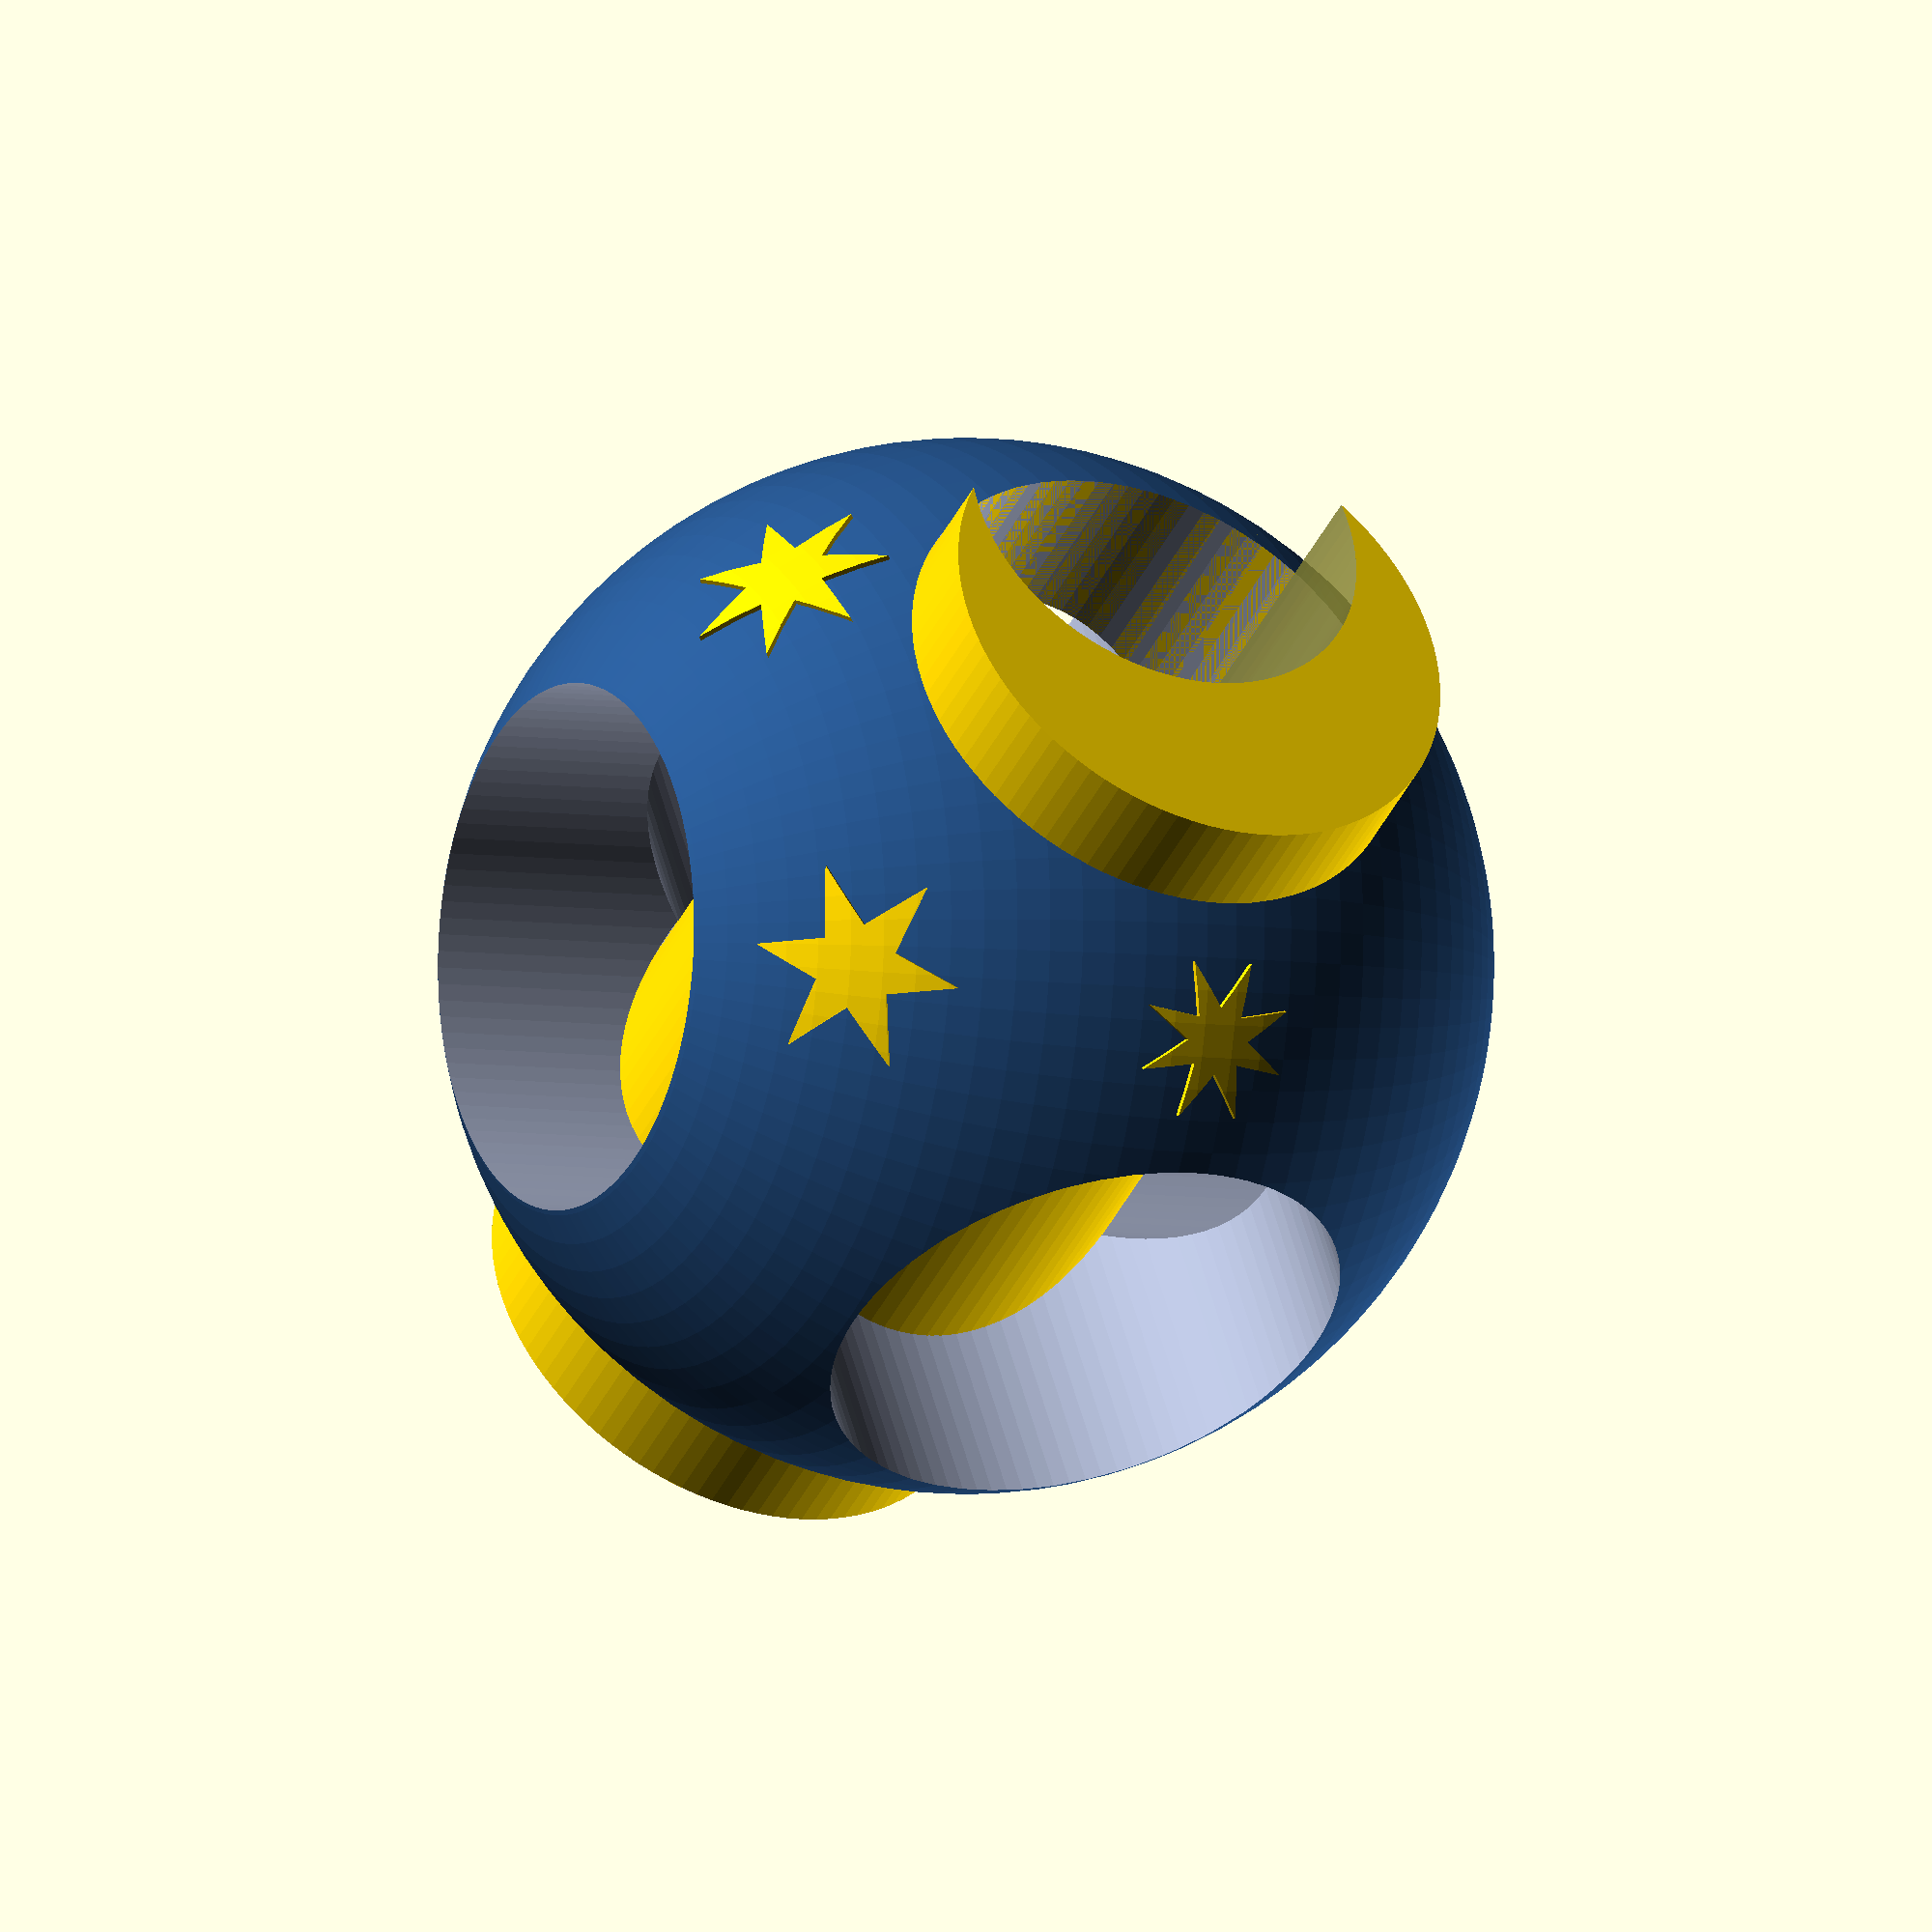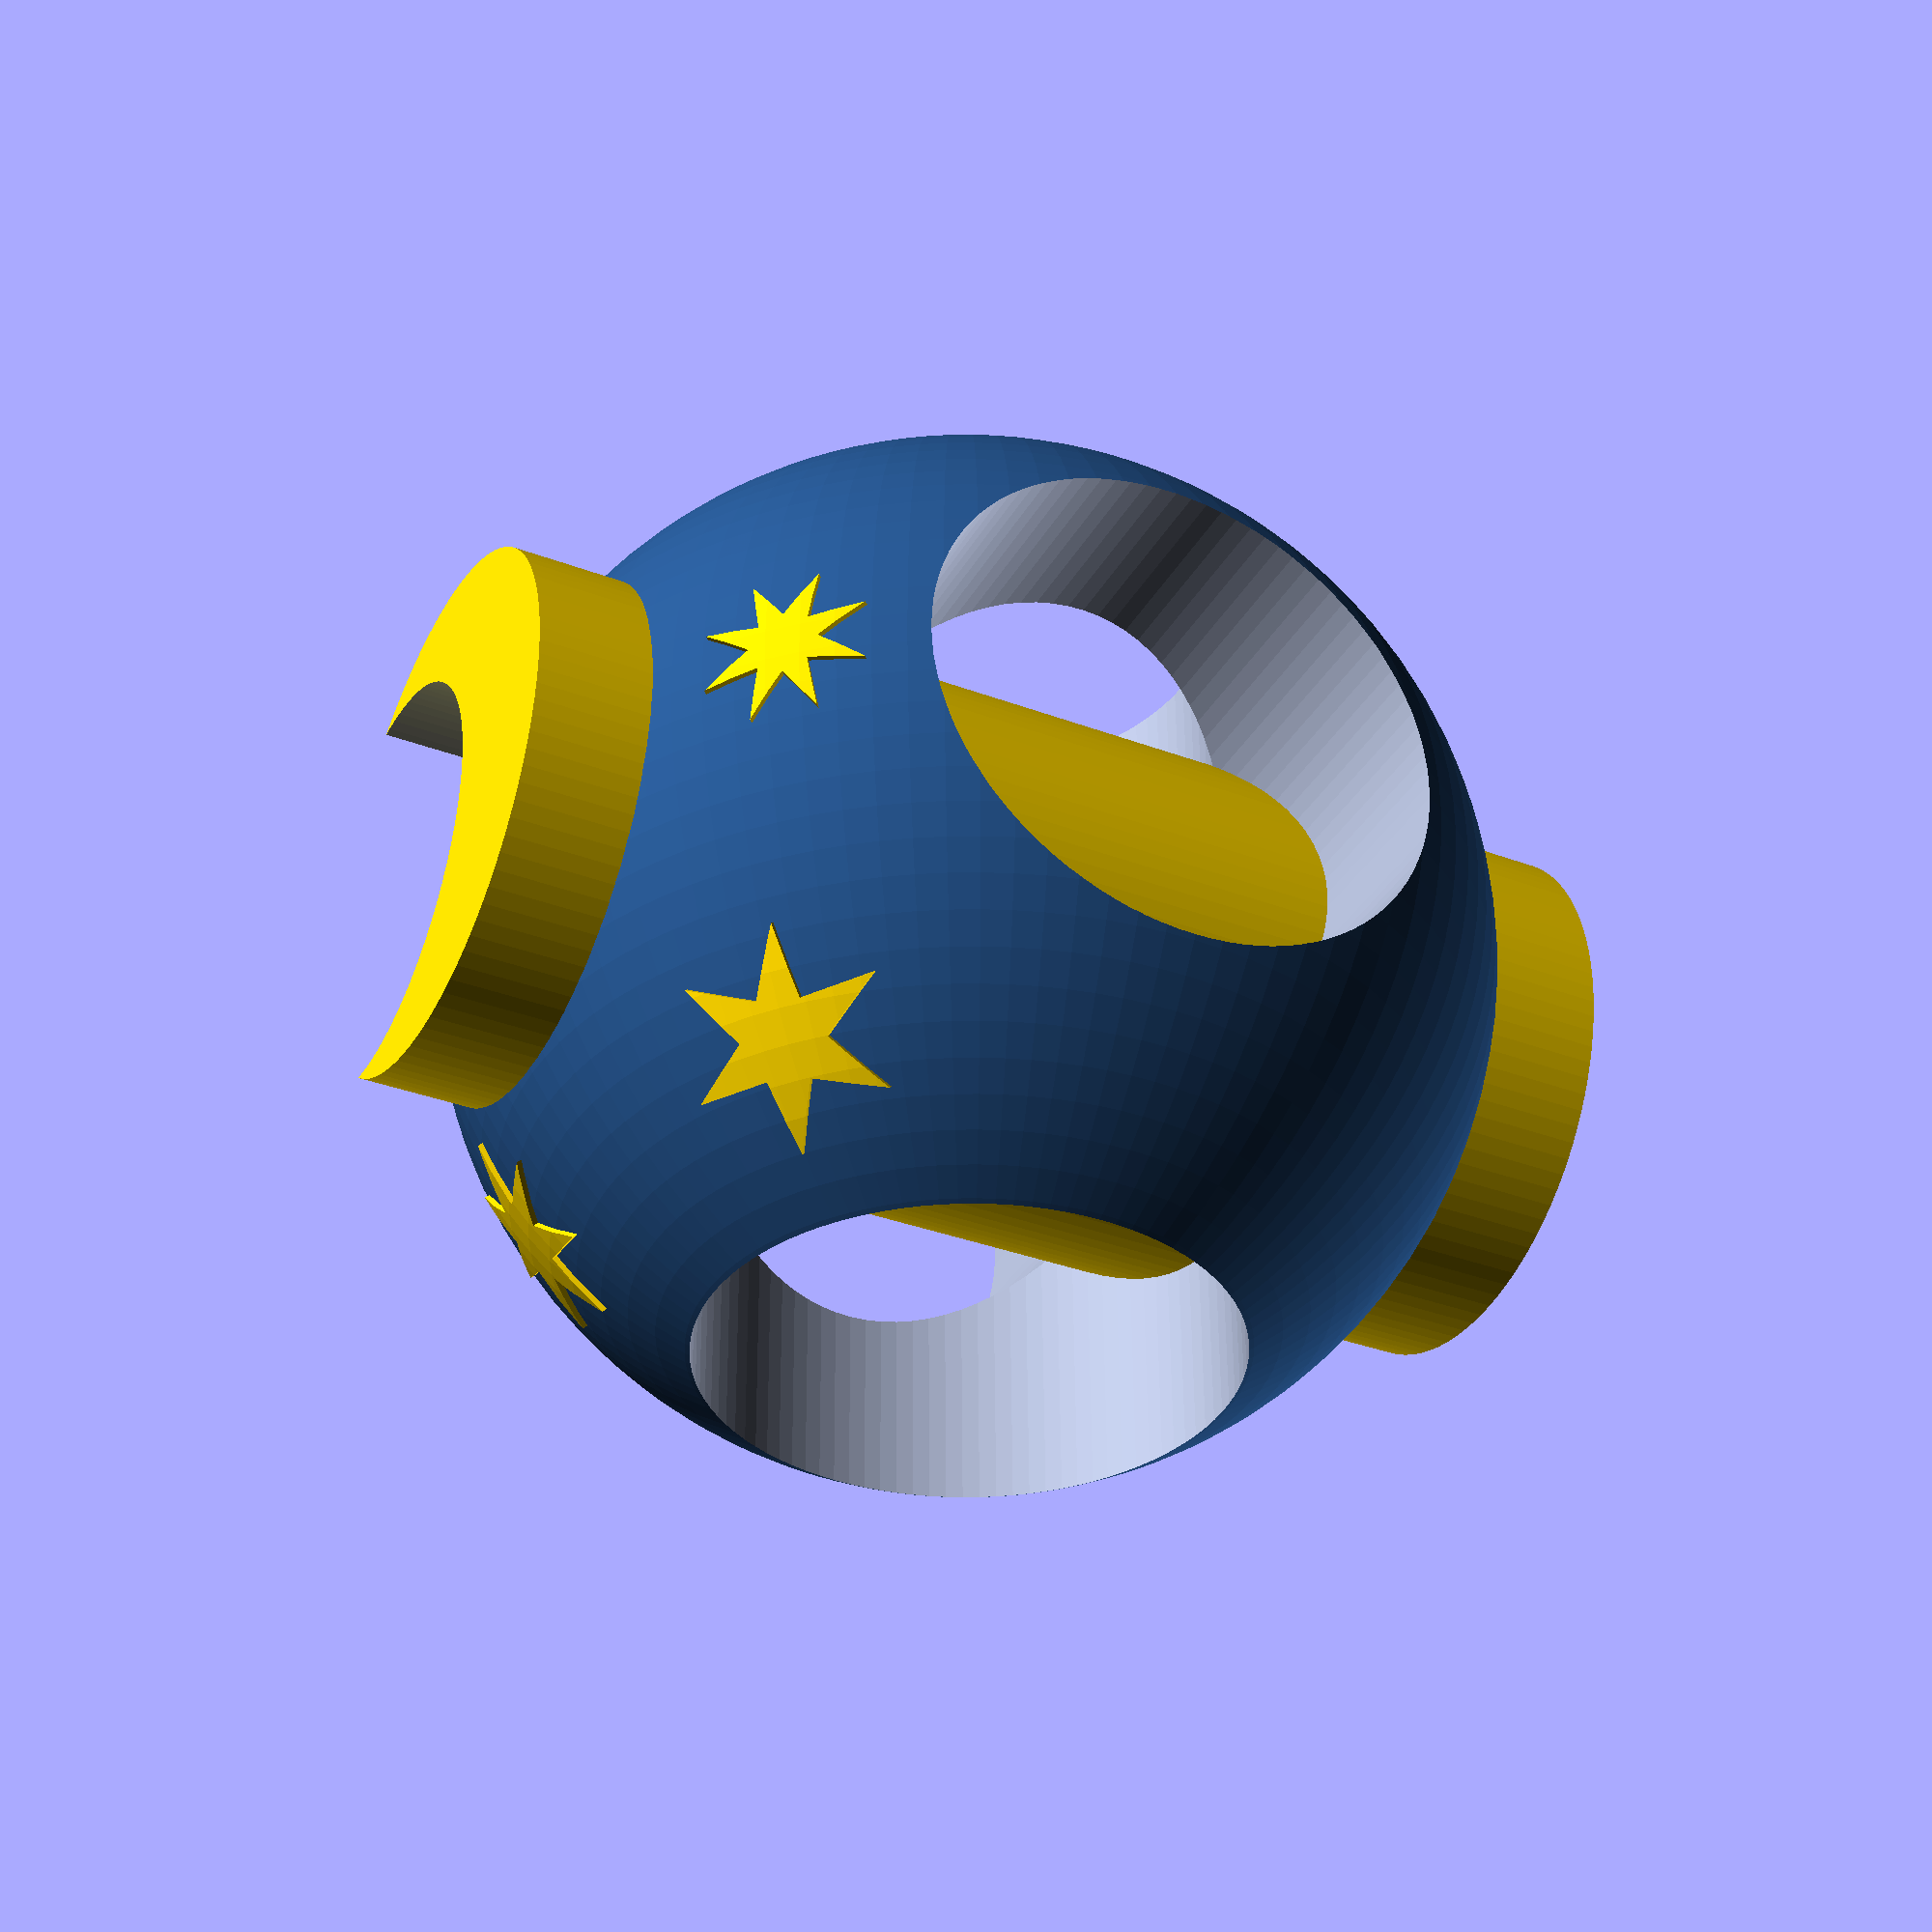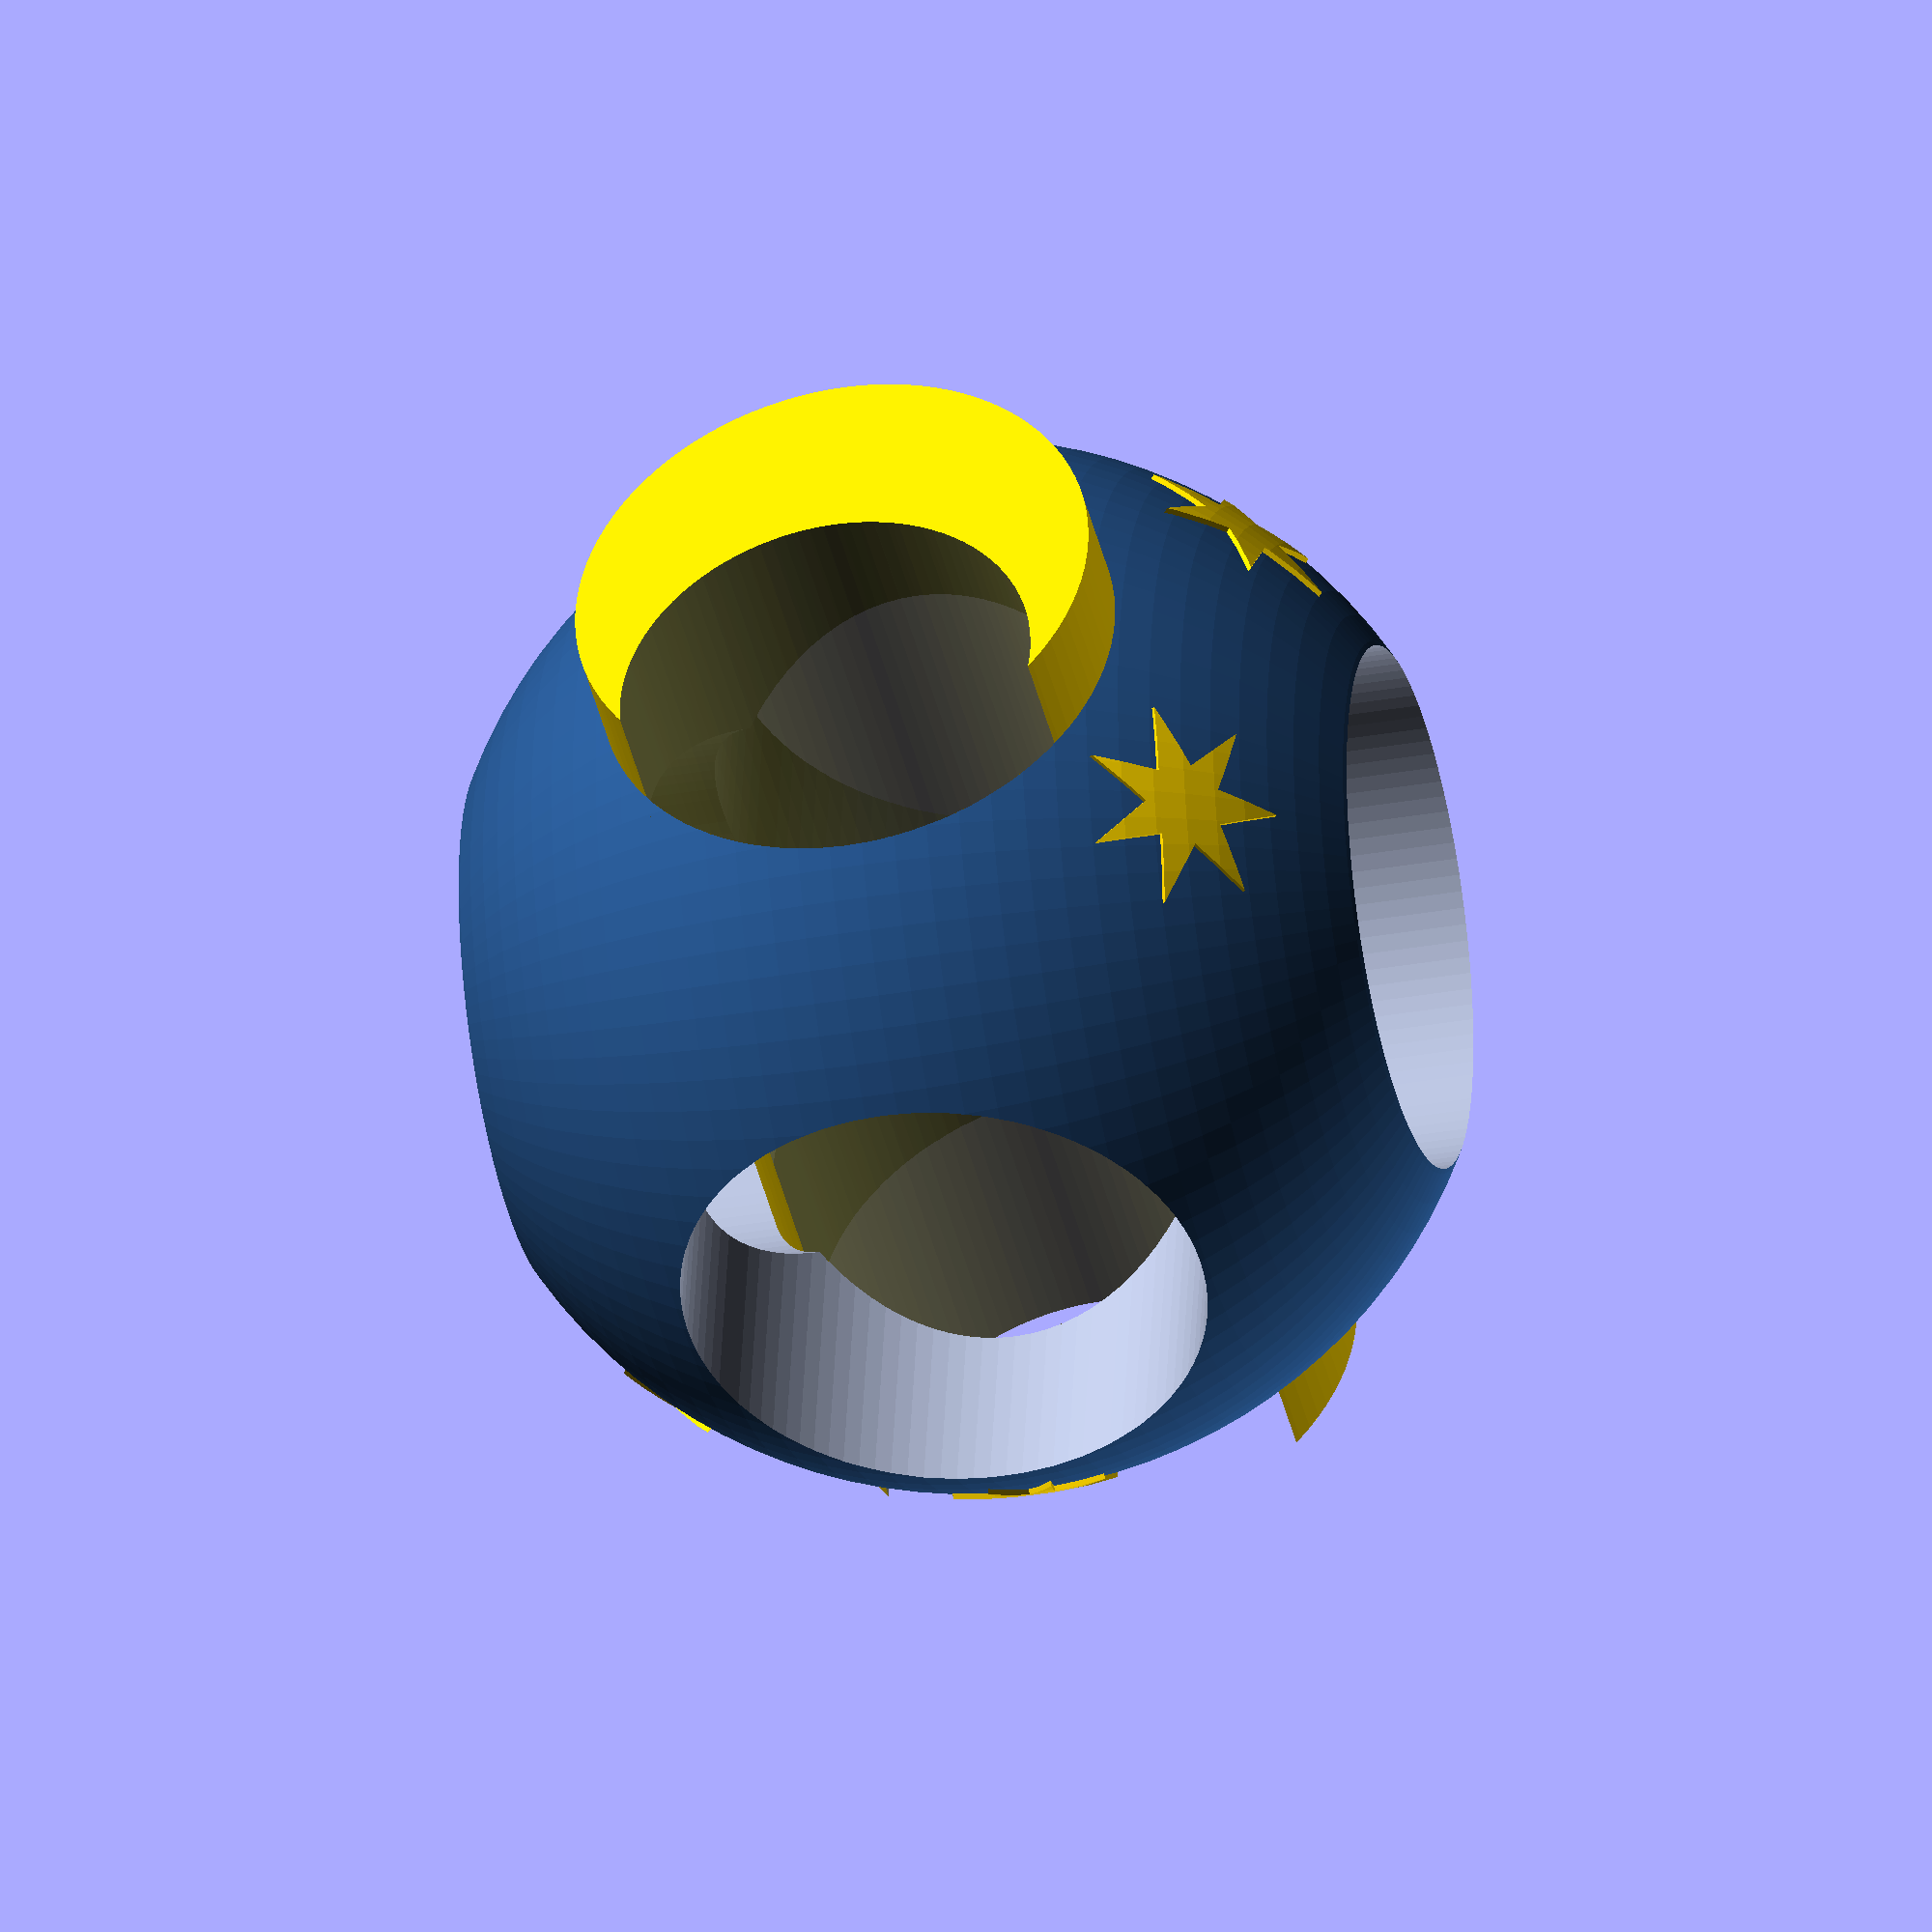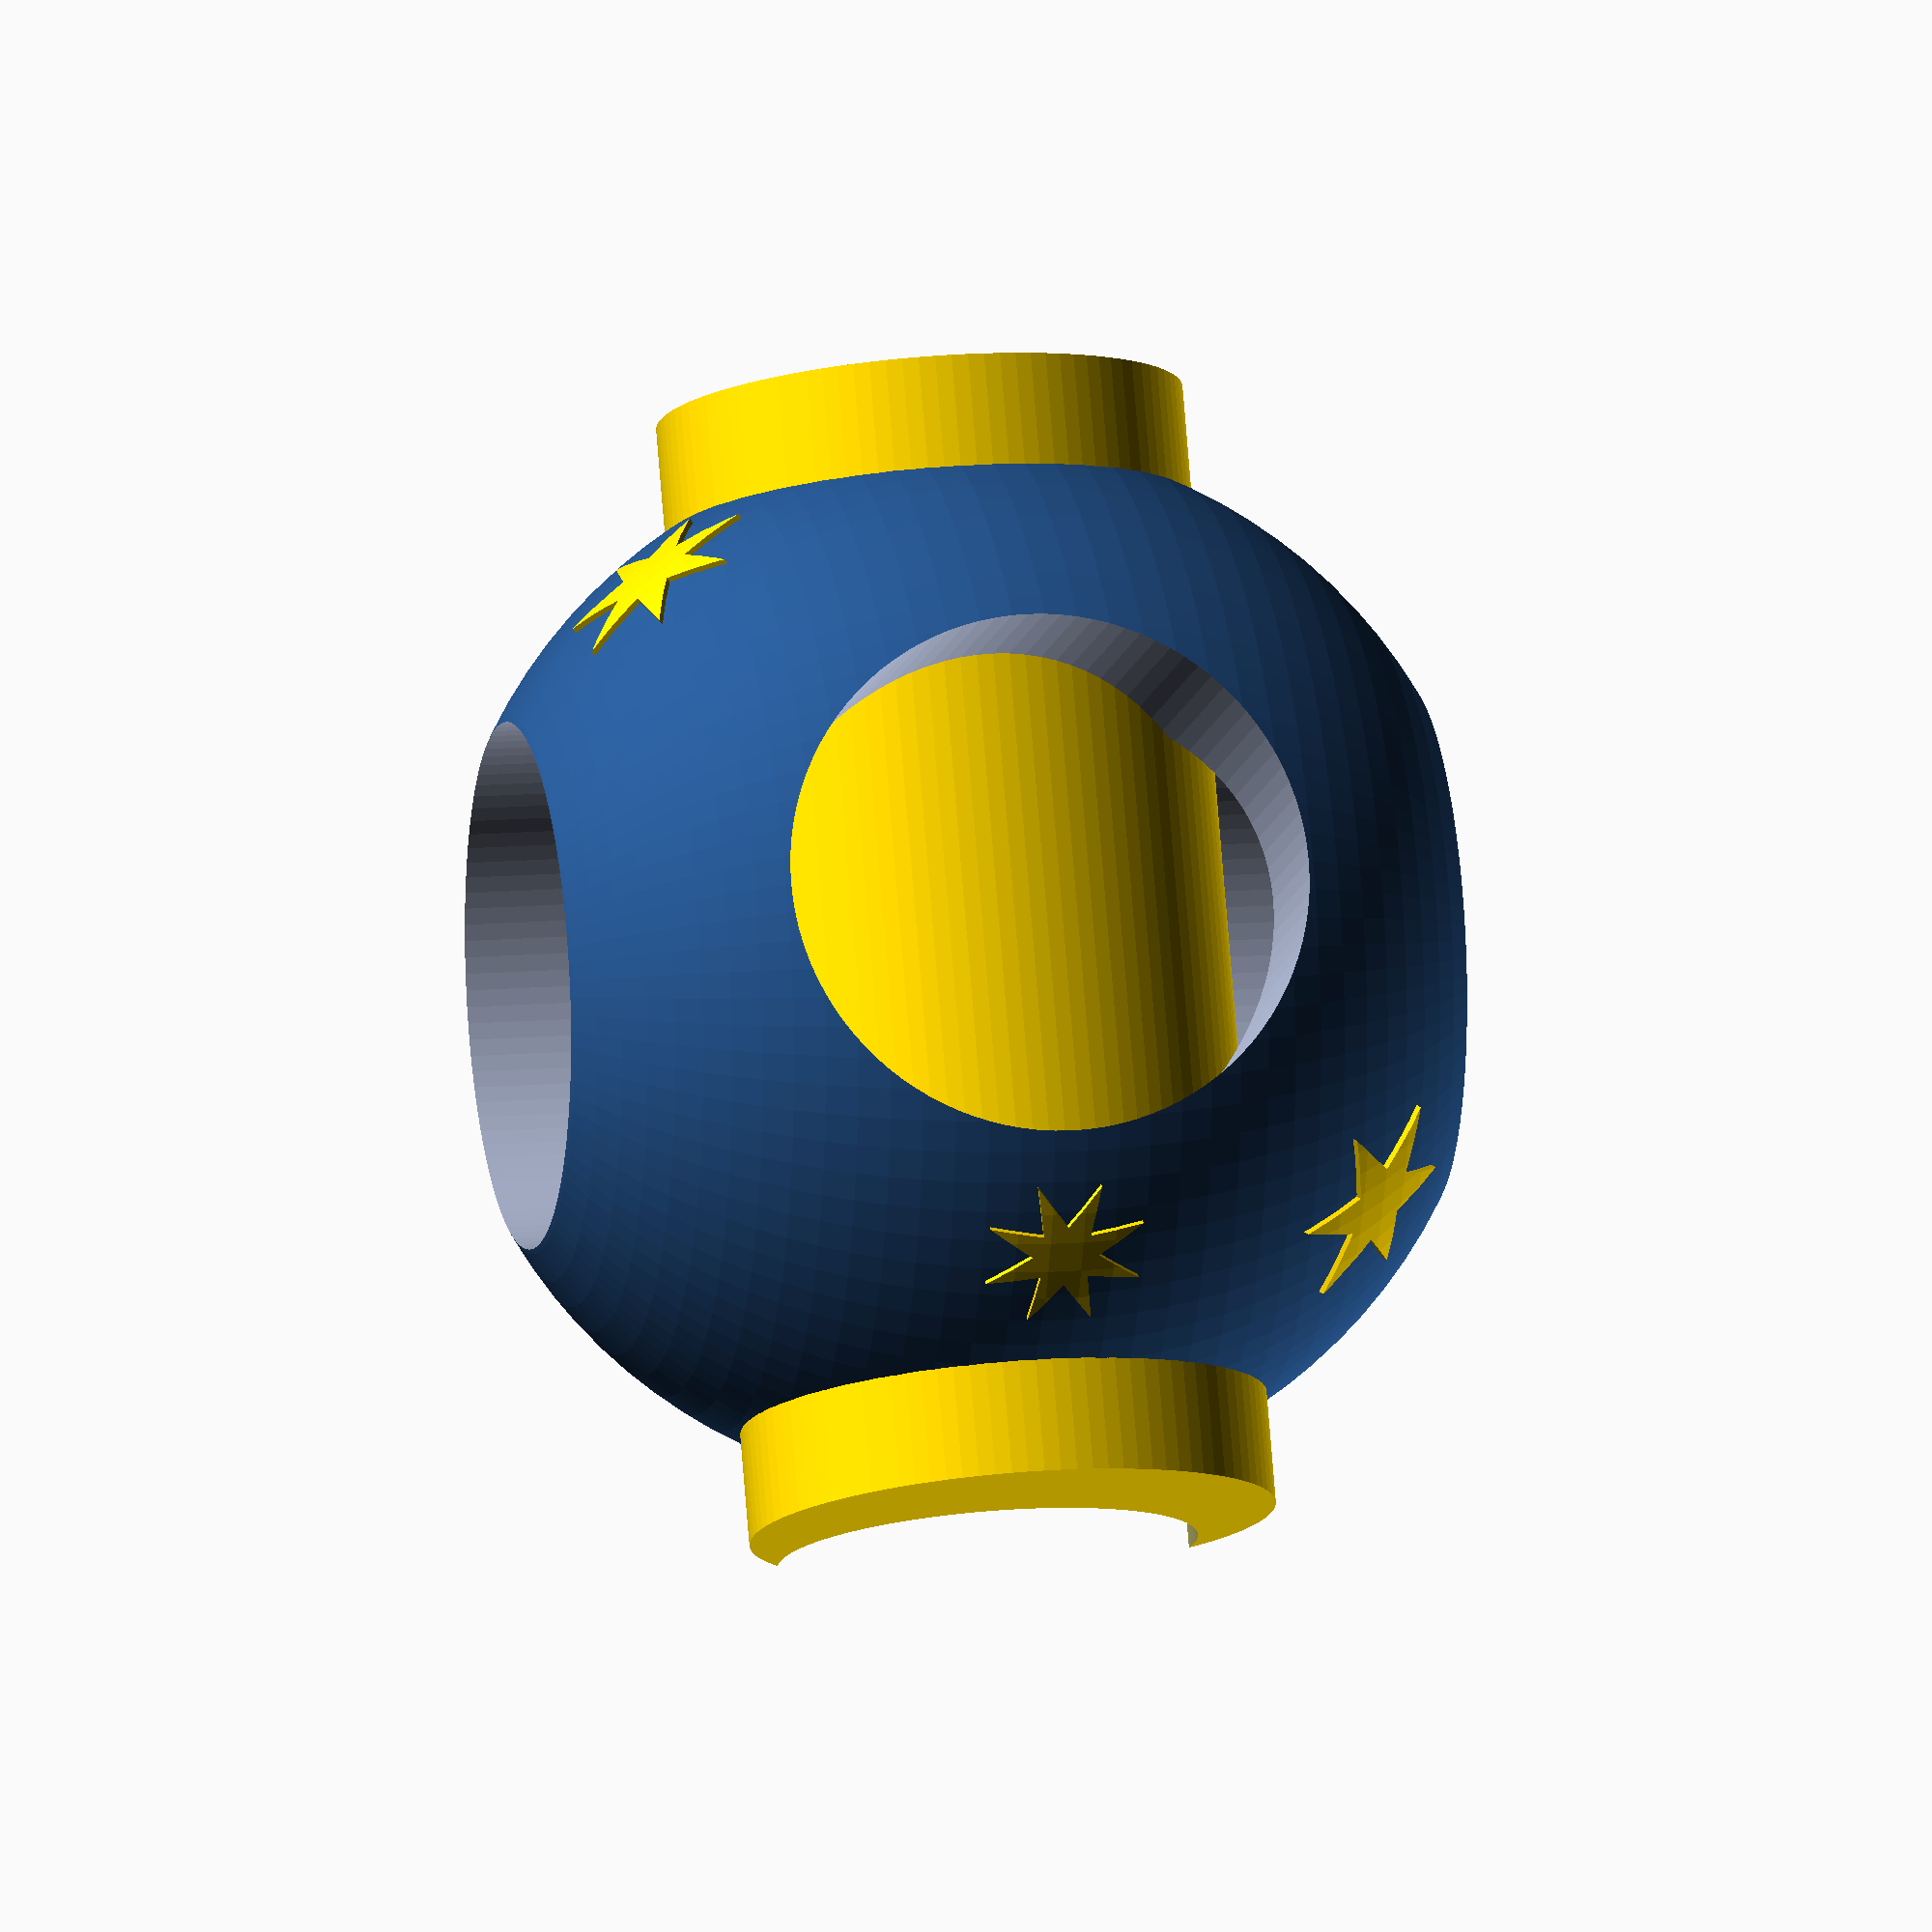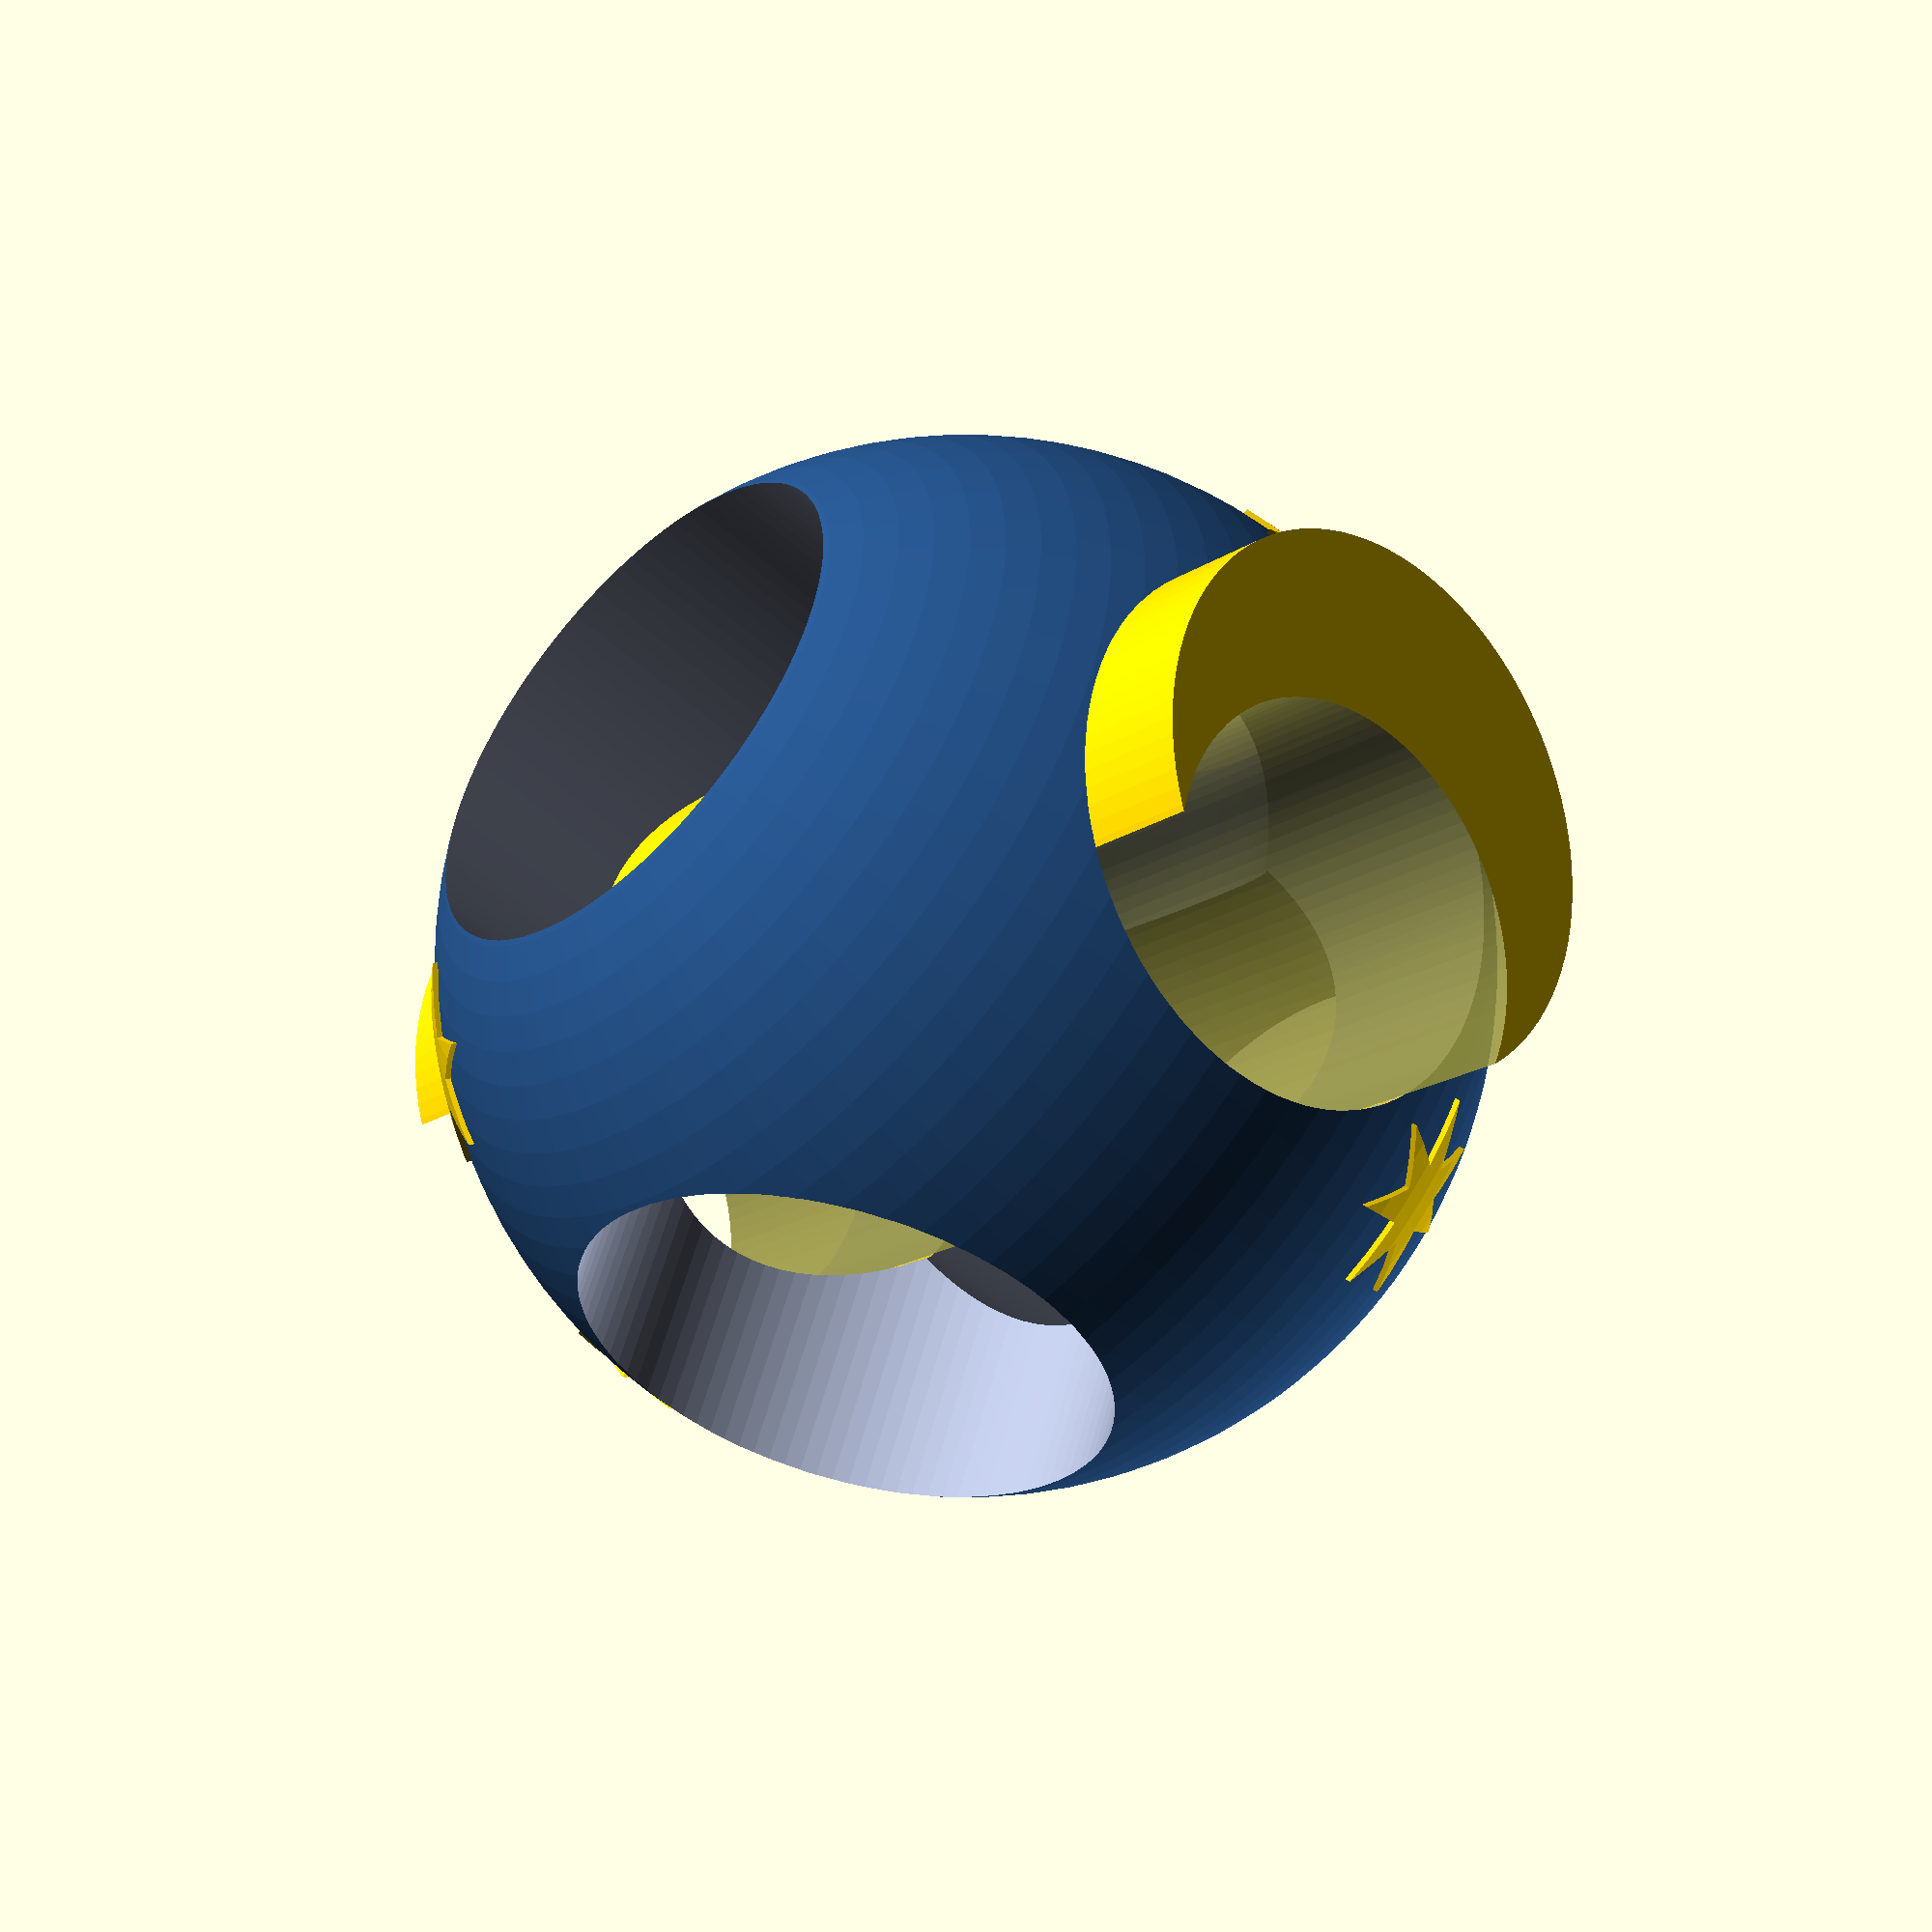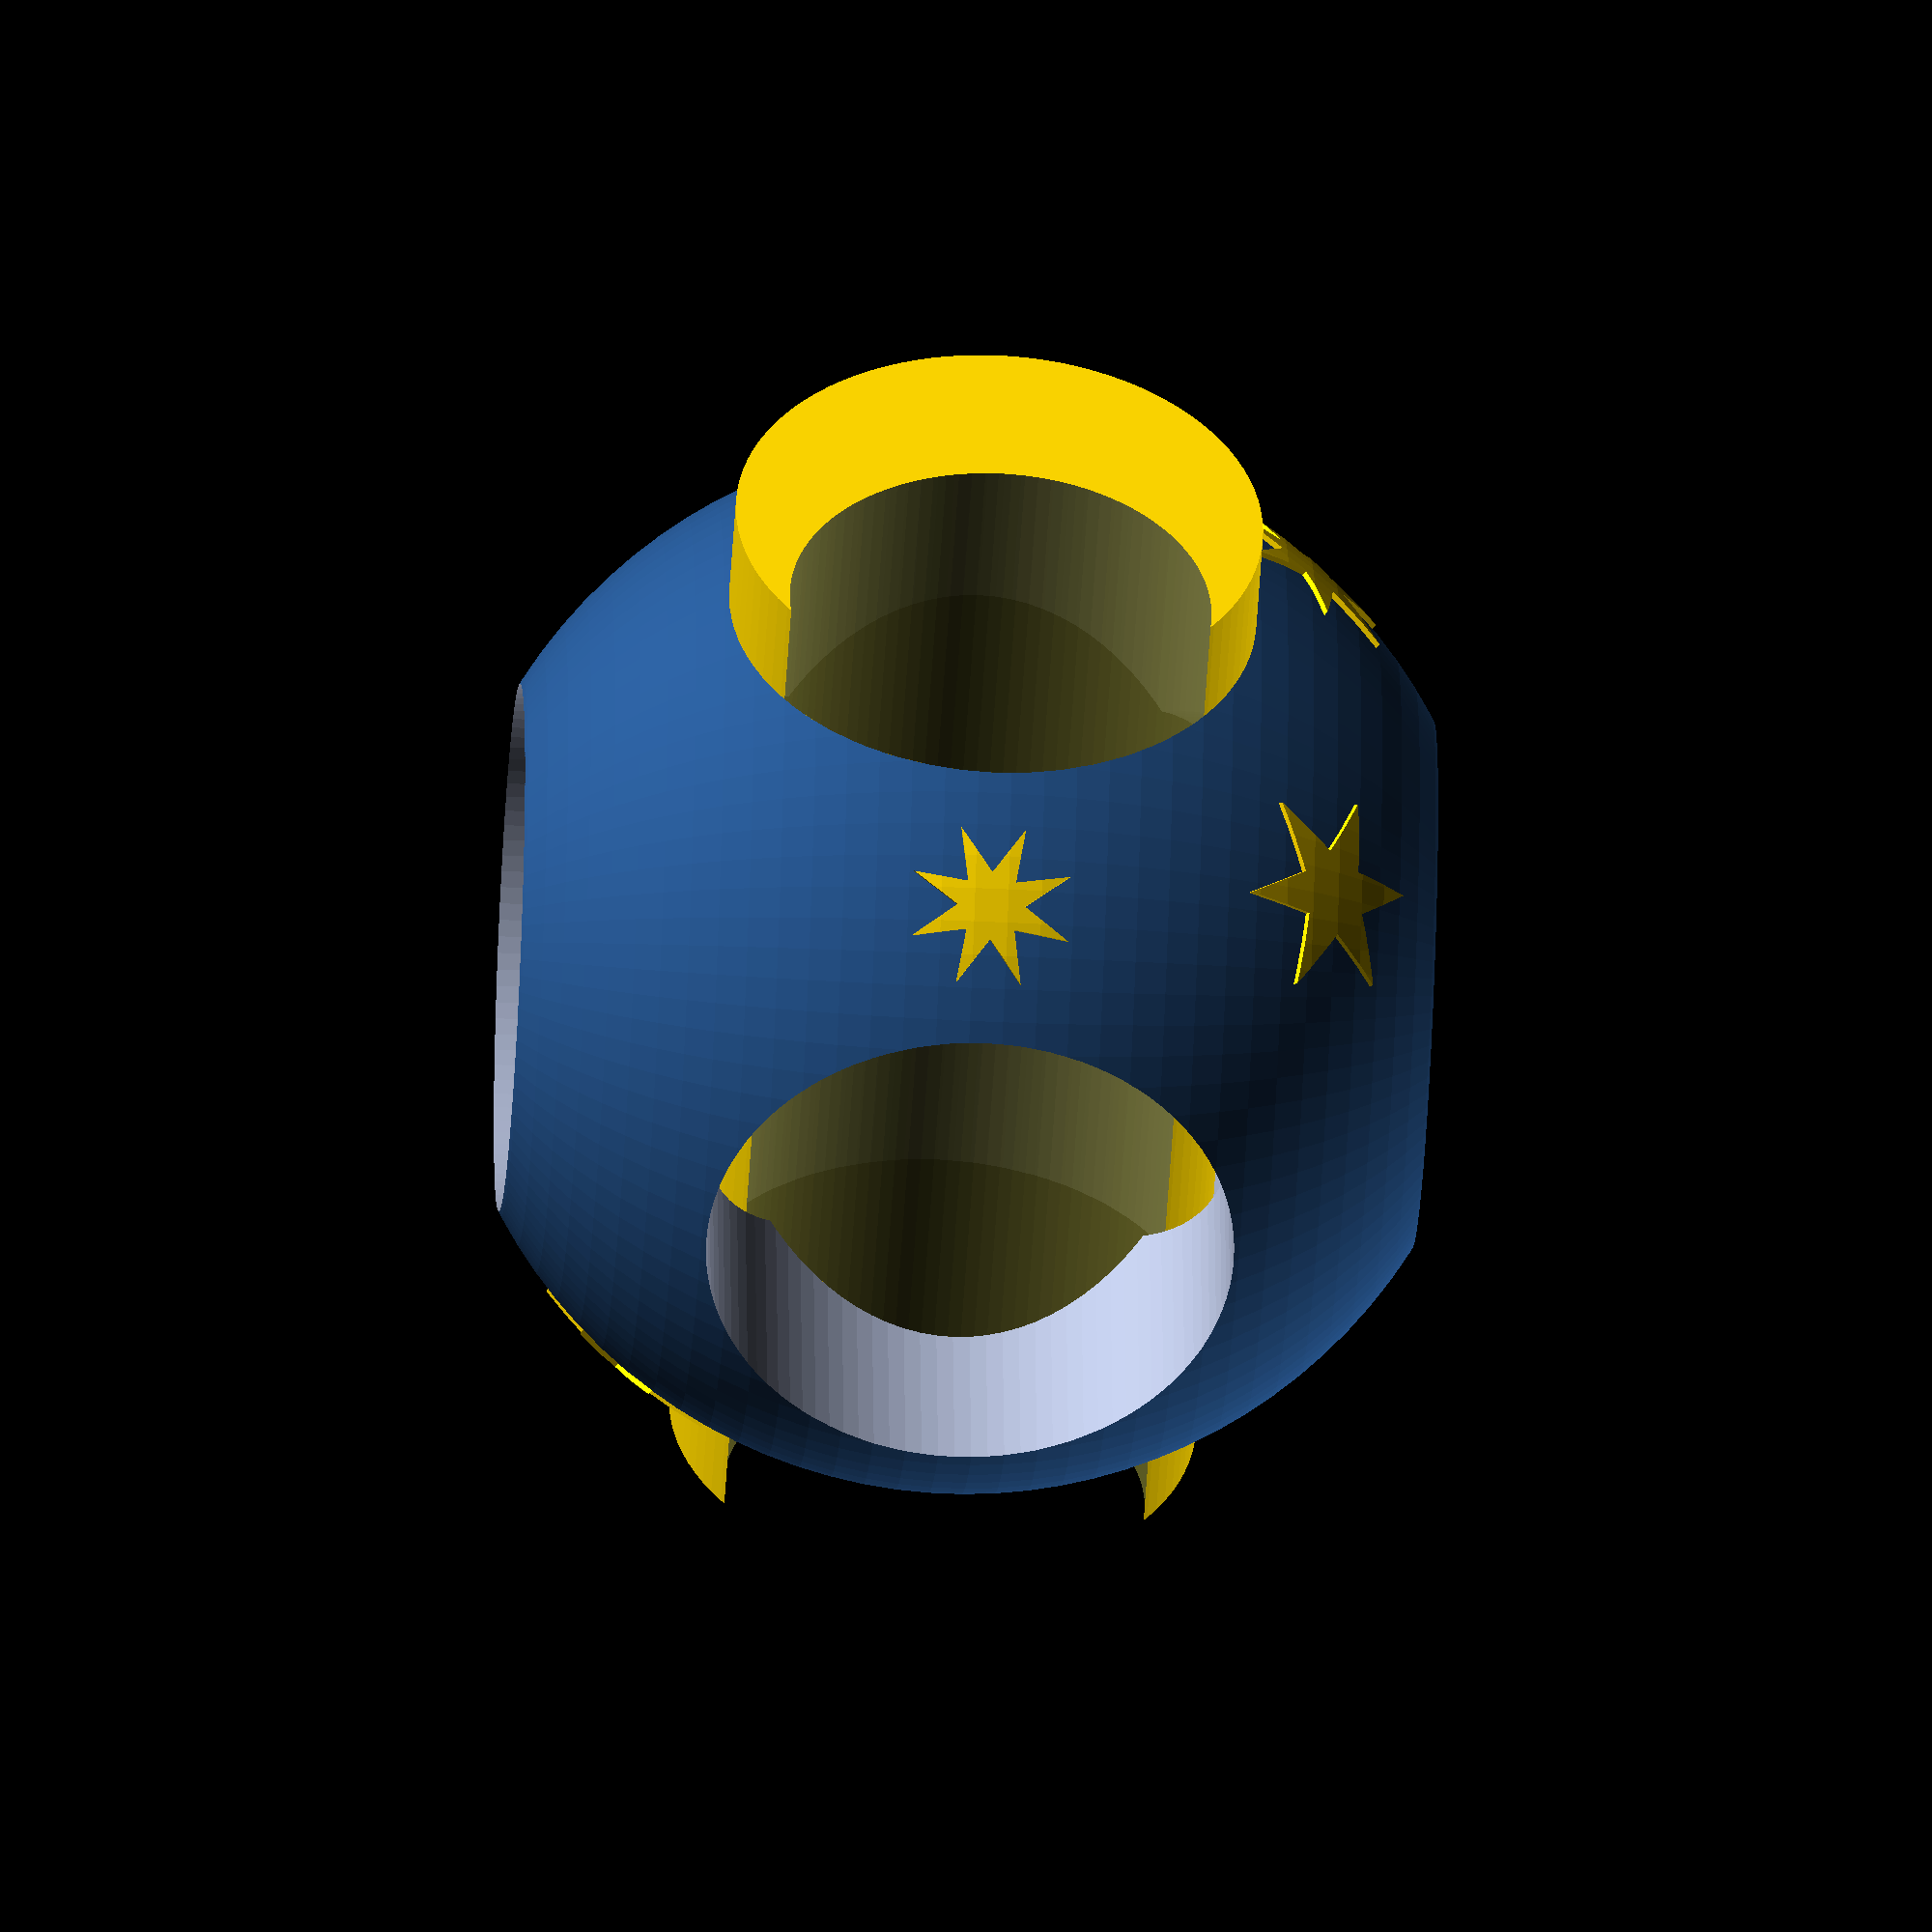
<openscad>
RES=100;
Logo(50, RES);
colorValueR=255/255;
colorValueG=250/255;
colorValueB=100/255;

module Logo(size=50, $fn=100) {
    hole = size/2;
    cylinderHeight = size * 1.25;
    difference() {
        union(){
            color ([39/255,84/255,139/255]) sphere(d=size);
            color("gold")intersection(){
                union(){
                  rotate([36,36,0])  star(cylinderHeight, 12, [2,5]);
                  rotate([45,-30,0]) star(cylinderHeight, 14, [2,5]);
                  rotate([90,0,45])  star(cylinderHeight, 16, [1.6,4]);
                }
                sphere(d=size +.5);
            }
      }
        color ([168/255,177/255,202/255]) cylinder(d=hole, h=cylinderHeight, center=true);
        rotate([90, 0, 0]) color ([168/255,177/255,202/255]) cylinder(d=hole, h=cylinderHeight, center=true);
        
        rotate([0, 90, 0]) color ([168/255,177/255,202/255]) cylinder(d=hole, h=cylinderHeight, center=true);

    }
    
    difference(){
        color ("gold")rotate([90, 0, 0]) cylinder(d=hole, h=54, center=true);
        color ([colorValueR*0.5,colorValueG*0.5,colorValueB*0.5, .85])translate ([6.5,0,0]) rotate([90, 0, 0]) cylinder(d=hole*0.8, h=cylinderHeight, center=true);
    }
}

module star(height, num, radii) {
    function r(a) = (floor(a / 10) % 2) ? 10 : 8;
    linear_extrude(height, center=true, convexity=3) polygon([for (i=[0:num-1], a=i*360/num, r=radii[i%len(radii)]) [ r*cos(a), r*sin(a) ]]);
}

</openscad>
<views>
elev=5.0 azim=302.5 roll=241.0 proj=o view=solid
elev=306.1 azim=63.4 roll=179.6 proj=p view=wireframe
elev=32.5 azim=78.4 roll=103.9 proj=o view=solid
elev=347.6 azim=156.0 roll=78.4 proj=o view=wireframe
elev=229.2 azim=290.8 roll=135.4 proj=p view=solid
elev=42.9 azim=98.7 roll=266.6 proj=o view=solid
</views>
